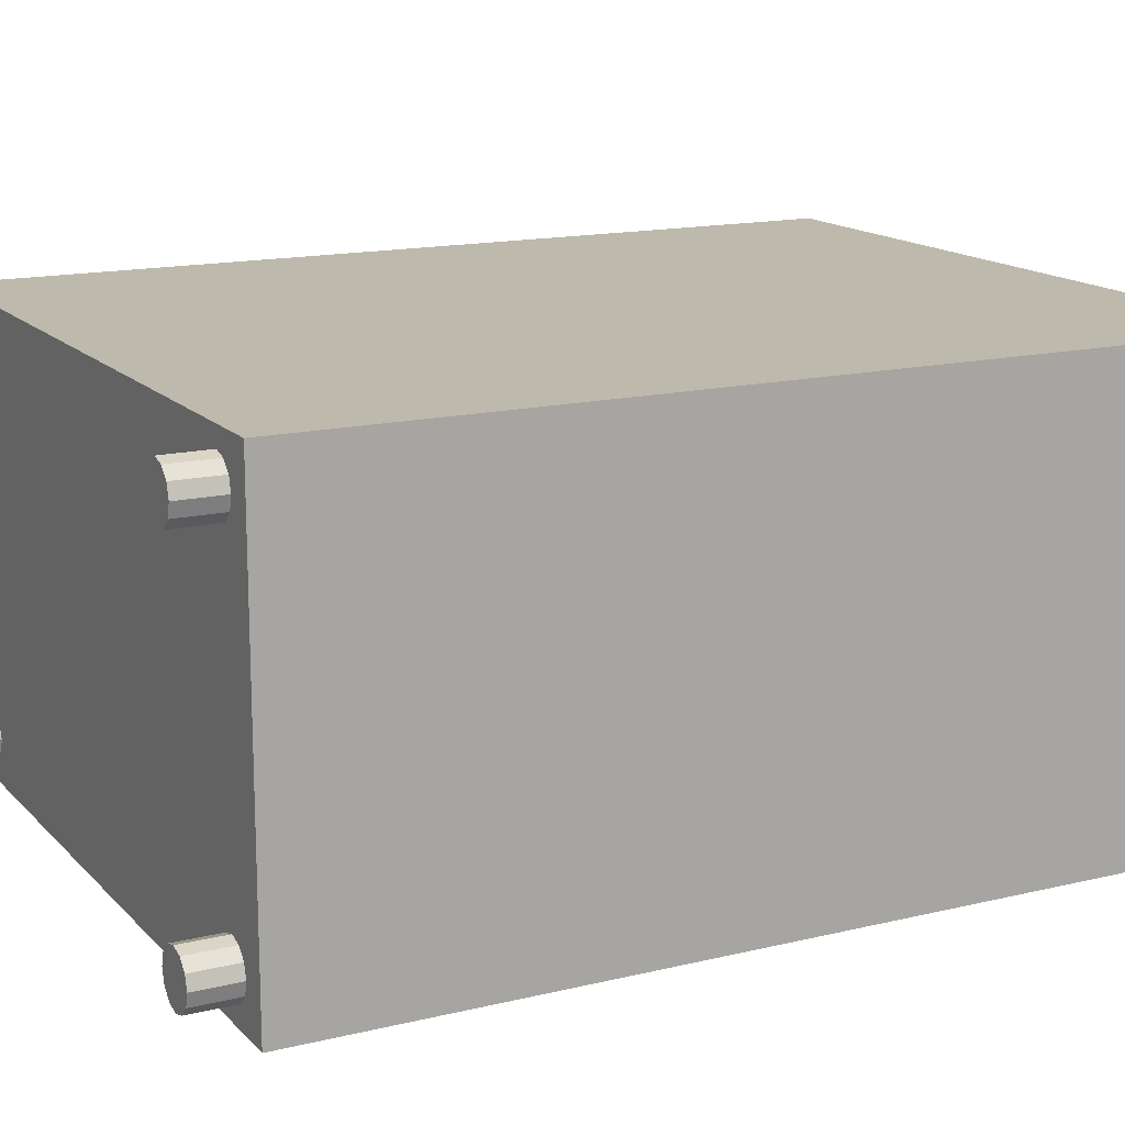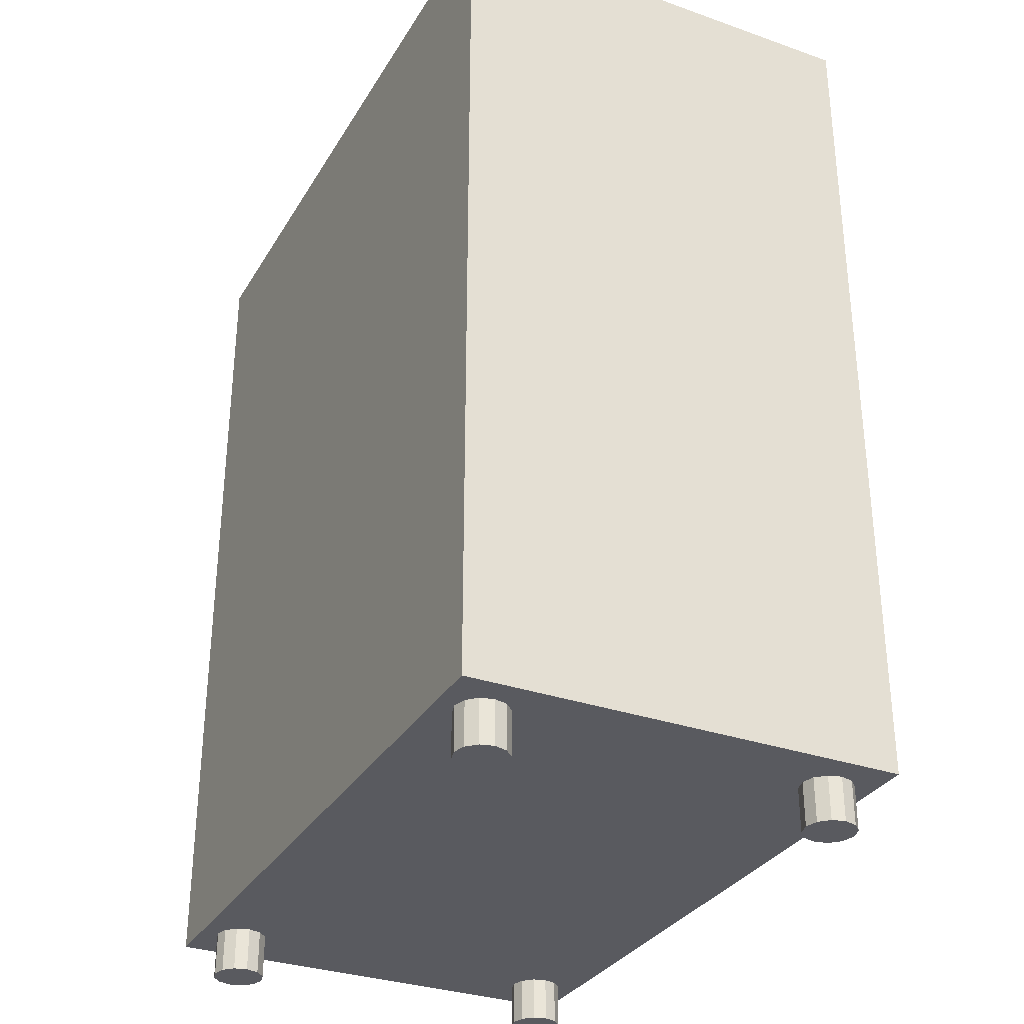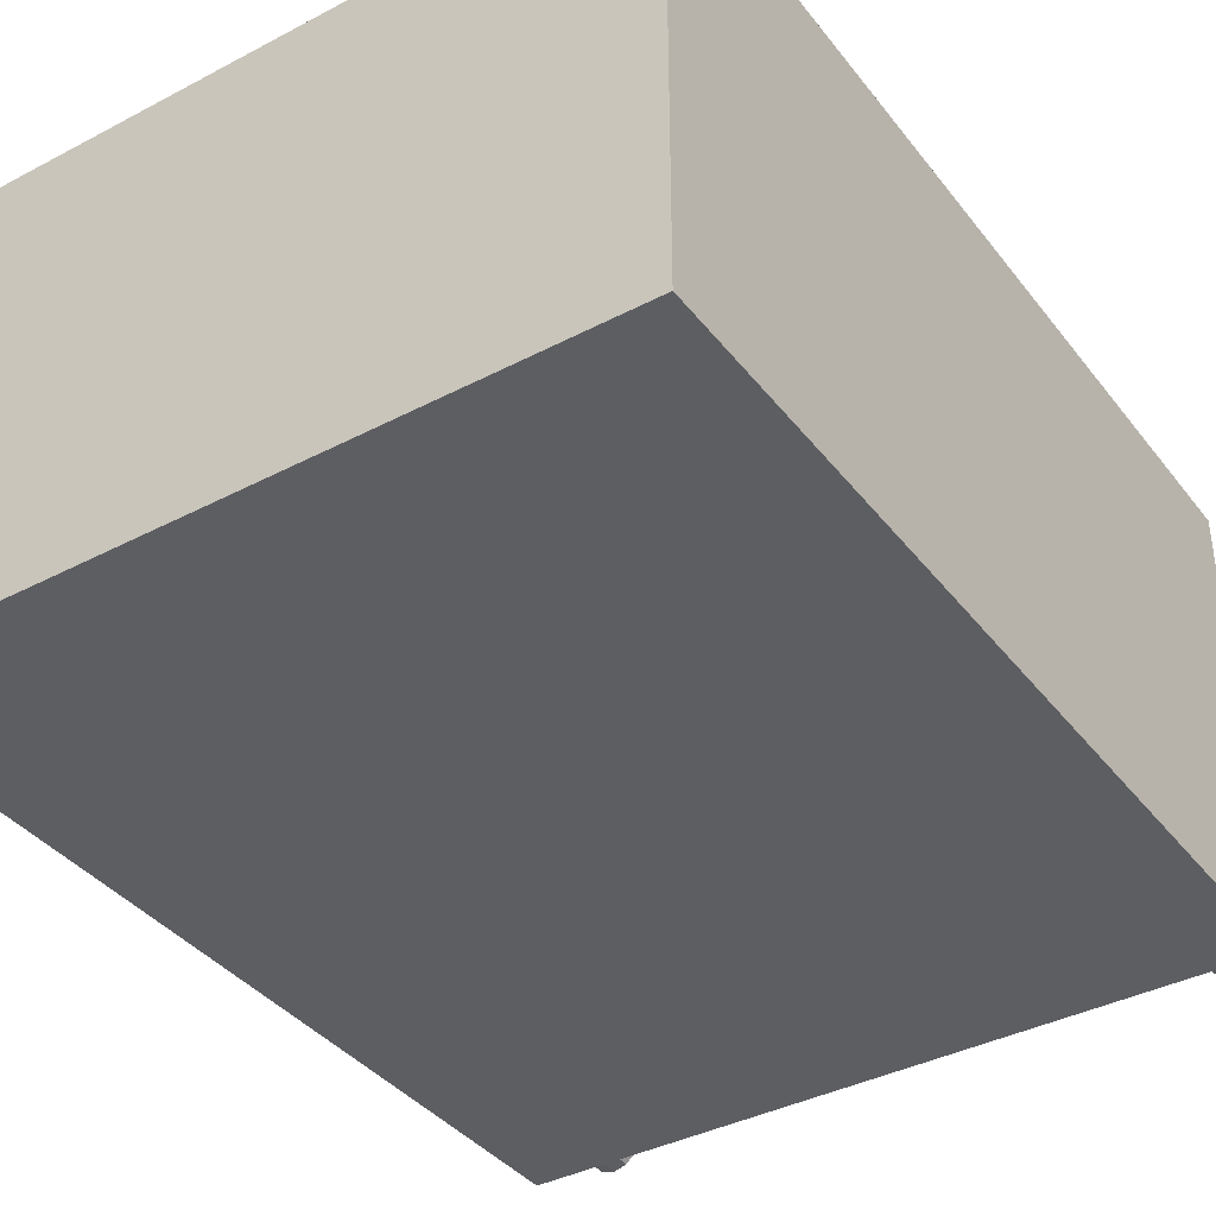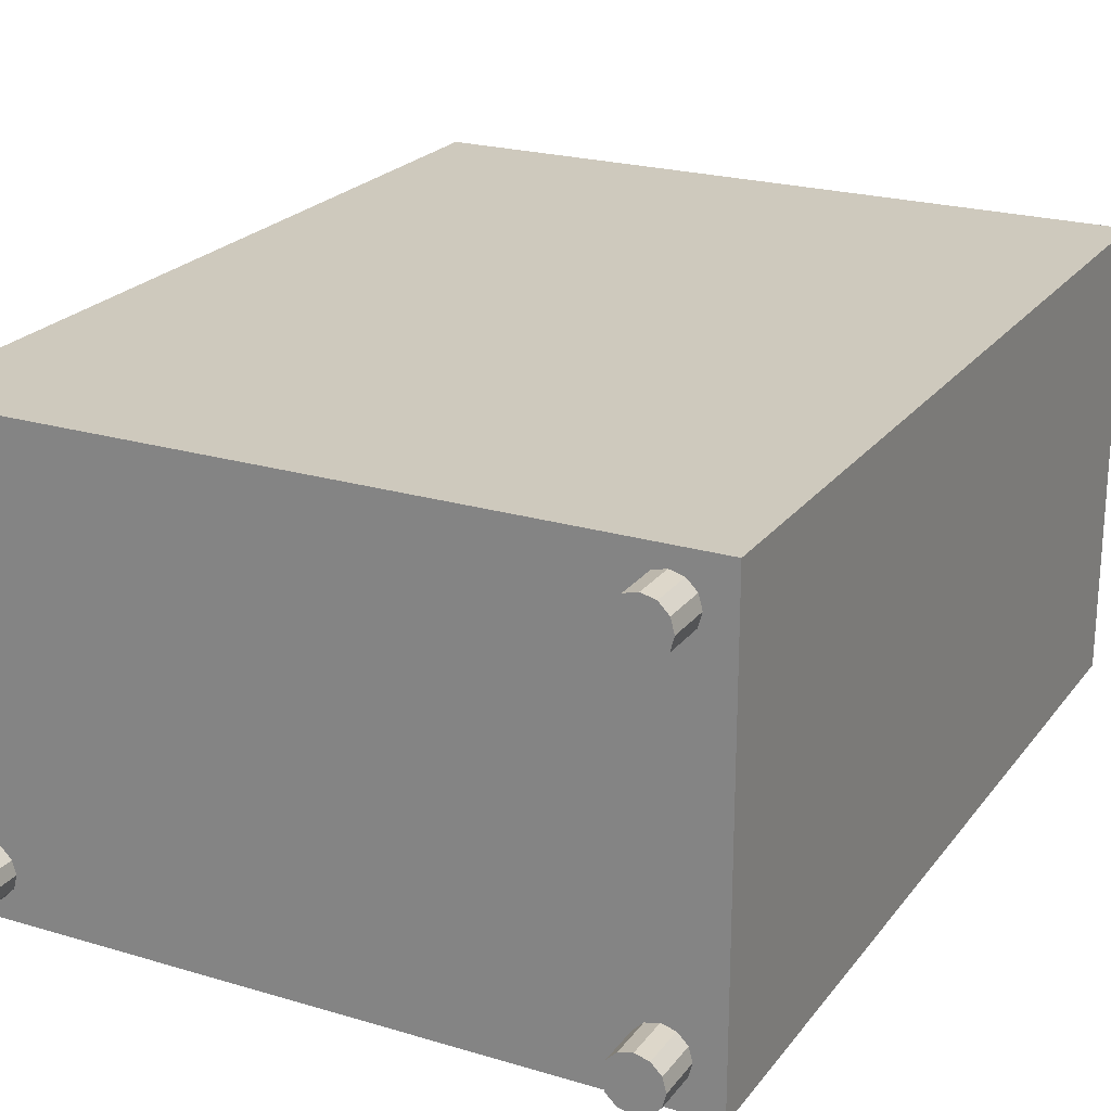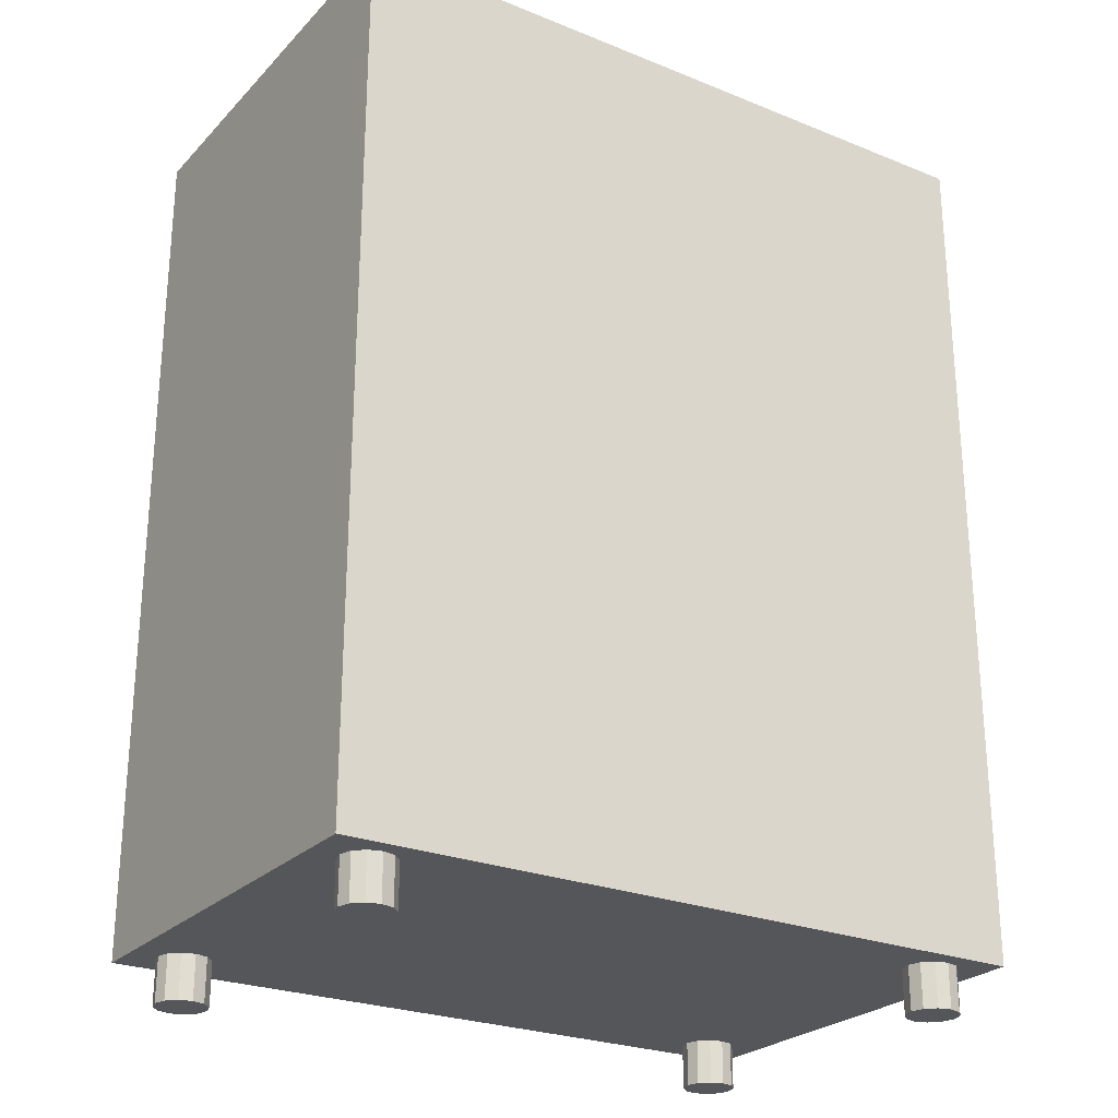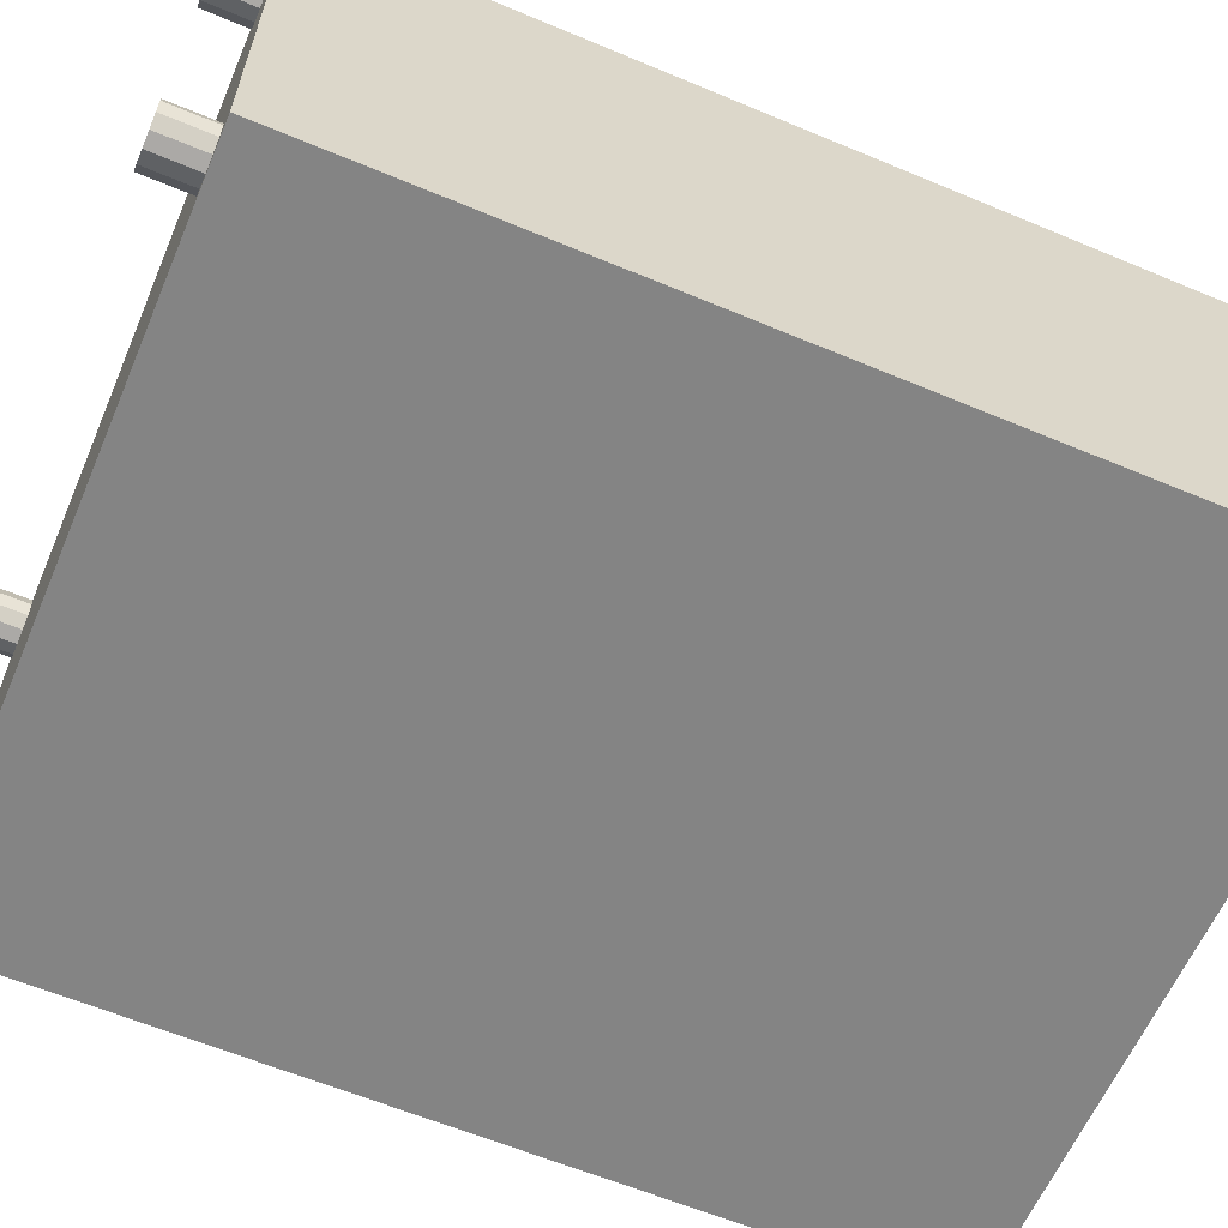
<metadata>
{"format":"obj","ext":"obj","renderer":"f3d","projection":"perspective","resolution":1024,"background":"white","views":[{"elev":15.0,"azim":62.7,"up":"+Z"},{"elev":-31.9,"azim":63.8,"up":"+Y"},{"elev":-38.5,"azim":-146.5,"up":"+Z"},{"elev":22.6,"azim":27.2,"up":"+Z"},{"elev":-25.4,"azim":147.1,"up":"+Y"},{"elev":-61.3,"azim":66.9,"up":"+Z"}]}
</metadata>
<code>
o UPS
v 20 26.25 12.5
v 20 -23.75 12.5
v 20 26.25 -12.5
v 20 -23.75 -12.5
v -20 26.25 12.5
v -20 26.25 -12.5
v -20 -23.75 12.5
v -20 -23.75 -12.5
v -15.71 -23.75 -10.75
v -16.25 -23.75 -11.29
v -16.99 -23.75 -11.49
v -18.47 -23.75 10.01
v -18.27 -23.75 10.75
v -17.73 -23.75 11.29
v -16.99 -23.75 11.49
v 15.71 -23.75 -10.75
v -15.52 -23.75 -10.01
v 15.52 -23.75 -10.01
v -15.71 -23.75 -9.272
v -17.73 -23.75 -11.29
v -18.27 -23.75 -10.75
v -18.47 -23.75 -10.01
v -16.25 -23.75 11.29
v -15.71 -23.75 10.75
v 16.99 -23.75 11.49
v 16.25 -23.75 11.29
v 16.99 -23.75 8.533
v -15.71 -23.75 9.271
v -16.25 -23.75 8.731
v -18.27 -23.75 -9.272
v -16.99 -23.75 8.533
v -17.73 -23.75 8.731
v -18.27 -23.75 9.271
v 16.25 -23.75 8.731
v 15.71 -23.75 9.271
v -15.52 -23.75 10.01
v 15.52 -23.75 10.01
v 15.71 -23.75 10.75
v -17.73 -23.75 -8.731
v -16.99 -23.75 -8.533
v -16.25 -23.75 -8.731
v 15.71 -23.75 -9.272
v 16.25 -23.75 -8.731
v 17.73 -23.75 8.731
v 16.99 -23.75 -8.533
v 18.27 -23.75 -10.75
v 18.47 -23.75 -10.01
v 18.27 -23.75 -9.272
v 17.73 -23.75 -11.29
v 16.99 -23.75 -11.49
v 16.25 -23.75 -11.29
v 17.73 -23.75 11.29
v 18.27 -23.75 10.75
v 18.47 -23.75 10.01
v 17.73 -23.75 -8.731
v 18.27 -23.75 9.271
v -16.25 -26.25 11.29
v -15.71 -26.25 10.75
v -15.52 -26.25 10.01
v -15.71 -26.25 9.271
v -16.25 -26.25 8.731
v -16.99 -26.25 8.533
v -17.73 -26.25 8.731
v -18.27 -26.25 9.271
v -18.47 -26.25 10.01
v -18.27 -26.25 10.75
v -17.73 -26.25 11.29
v -16.99 -26.25 11.49
v -16.99 -26.25 10.01
v -16.25 -26.25 -8.731
v -15.71 -26.25 -9.272
v -15.52 -26.25 -10.01
v -15.71 -26.25 -10.75
v -16.25 -26.25 -11.29
v -16.99 -26.25 -11.49
v -17.73 -26.25 -11.29
v -18.27 -26.25 -10.75
v -18.47 -26.25 -10.01
v -18.27 -26.25 -9.272
v -17.73 -26.25 -8.731
v -16.99 -26.25 -8.533
v -16.99 -26.25 -10.01
v 17.73 -26.25 -8.731
v 18.27 -26.25 -9.272
v 18.47 -26.25 -10.01
v 18.27 -26.25 -10.75
v 17.73 -26.25 -11.29
v 16.99 -26.25 -11.49
v 16.25 -26.25 -11.29
v 15.71 -26.25 -10.75
v 15.52 -26.25 -10.01
v 15.71 -26.25 -9.272
v 16.25 -26.25 -8.731
v 16.99 -26.25 -8.533
v 16.99 -26.25 -10.01
v 17.73 -26.25 11.29
v 18.27 -26.25 10.75
v 18.47 -26.25 10.01
v 18.27 -26.25 9.271
v 17.73 -26.25 8.731
v 16.99 -26.25 8.533
v 16.25 -26.25 8.731
v 15.71 -26.25 9.271
v 15.52 -26.25 10.01
v 15.71 -26.25 10.75
v 16.25 -26.25 11.29
v 16.99 -26.25 11.49
v 16.99 -26.25 10.01
f 1 2 3
f 3 2 4
f 5 1 6
f 6 1 3
f 7 5 8
f 8 5 6
f 9 10 4
f 4 10 11
f 4 11 8
f 8 12 7
f 7 12 13
f 13 14 7
f 7 14 15
f 7 15 2
f 9 16 17
f 17 16 18
f 17 18 19
f 11 20 8
f 8 20 21
f 8 21 22
f 15 23 2
f 2 23 24
f 2 24 25
f 25 24 26
f 18 27 19
f 19 27 28
f 19 28 29
f 30 31 22
f 22 31 32
f 22 32 8
f 8 32 33
f 8 33 12
f 27 34 28
f 28 34 35
f 28 35 36
f 36 35 37
f 36 37 24
f 24 37 38
f 24 38 26
f 30 39 31
f 31 39 40
f 31 40 29
f 29 40 41
f 29 41 19
f 18 42 27
f 27 42 43
f 27 43 44
f 44 43 45
f 46 4 47
f 47 4 2
f 47 2 48
f 46 49 4
f 4 49 50
f 4 50 9
f 9 50 51
f 9 51 16
f 25 52 2
f 2 52 53
f 2 53 54
f 48 2 55
f 55 2 54
f 55 54 45
f 45 54 56
f 45 56 44
f 5 7 1
f 1 7 2
f 8 6 4
f 4 6 3
f 15 57 23
f 23 57 58
f 23 58 24
f 24 58 59
f 24 59 36
f 36 59 60
f 36 60 28
f 28 60 61
f 28 61 29
f 29 61 62
f 29 62 31
f 31 62 63
f 31 63 32
f 32 63 64
f 32 64 33
f 33 64 65
f 33 65 12
f 12 65 66
f 12 66 13
f 13 66 67
f 13 67 14
f 14 67 68
f 14 68 15
f 15 68 57
f 64 63 69
f 69 63 62
f 69 62 61
f 67 66 69
f 69 66 65
f 69 65 64
f 58 57 69
f 69 57 68
f 69 68 67
f 61 60 69
f 69 60 59
f 69 59 58
f 40 70 41
f 41 70 71
f 41 71 19
f 19 71 72
f 19 72 17
f 17 72 73
f 17 73 9
f 9 73 74
f 9 74 10
f 10 74 75
f 10 75 11
f 11 75 76
f 11 76 20
f 20 76 77
f 20 77 21
f 21 77 78
f 21 78 22
f 22 78 79
f 22 79 30
f 30 79 80
f 30 80 39
f 39 80 81
f 39 81 40
f 40 81 70
f 71 70 82
f 82 70 81
f 82 81 80
f 74 73 82
f 82 73 72
f 82 72 71
f 77 76 82
f 82 76 75
f 82 75 74
f 80 79 82
f 82 79 78
f 82 78 77
f 45 83 55
f 55 83 84
f 55 84 48
f 48 84 85
f 48 85 47
f 47 85 86
f 47 86 46
f 46 86 87
f 46 87 49
f 49 87 88
f 49 88 50
f 50 88 89
f 50 89 51
f 51 89 90
f 51 90 16
f 16 90 91
f 16 91 18
f 18 91 92
f 18 92 42
f 42 92 93
f 42 93 43
f 43 93 94
f 43 94 45
f 45 94 83
f 84 83 95
f 95 83 94
f 95 94 93
f 87 86 95
f 95 86 85
f 95 85 84
f 90 89 95
f 95 89 88
f 95 88 87
f 93 92 95
f 95 92 91
f 95 91 90
f 25 96 52
f 52 96 97
f 52 97 53
f 53 97 98
f 53 98 54
f 54 98 99
f 54 99 56
f 56 99 100
f 56 100 44
f 44 100 101
f 44 101 27
f 27 101 102
f 27 102 34
f 34 102 103
f 34 103 35
f 35 103 104
f 35 104 37
f 37 104 105
f 37 105 38
f 38 105 106
f 38 106 26
f 26 106 107
f 26 107 25
f 25 107 96
f 103 102 108
f 108 102 101
f 108 101 100
f 106 105 108
f 108 105 104
f 108 104 103
f 97 96 108
f 108 96 107
f 108 107 106
f 100 99 108
f 108 99 98
f 108 98 97

</code>
